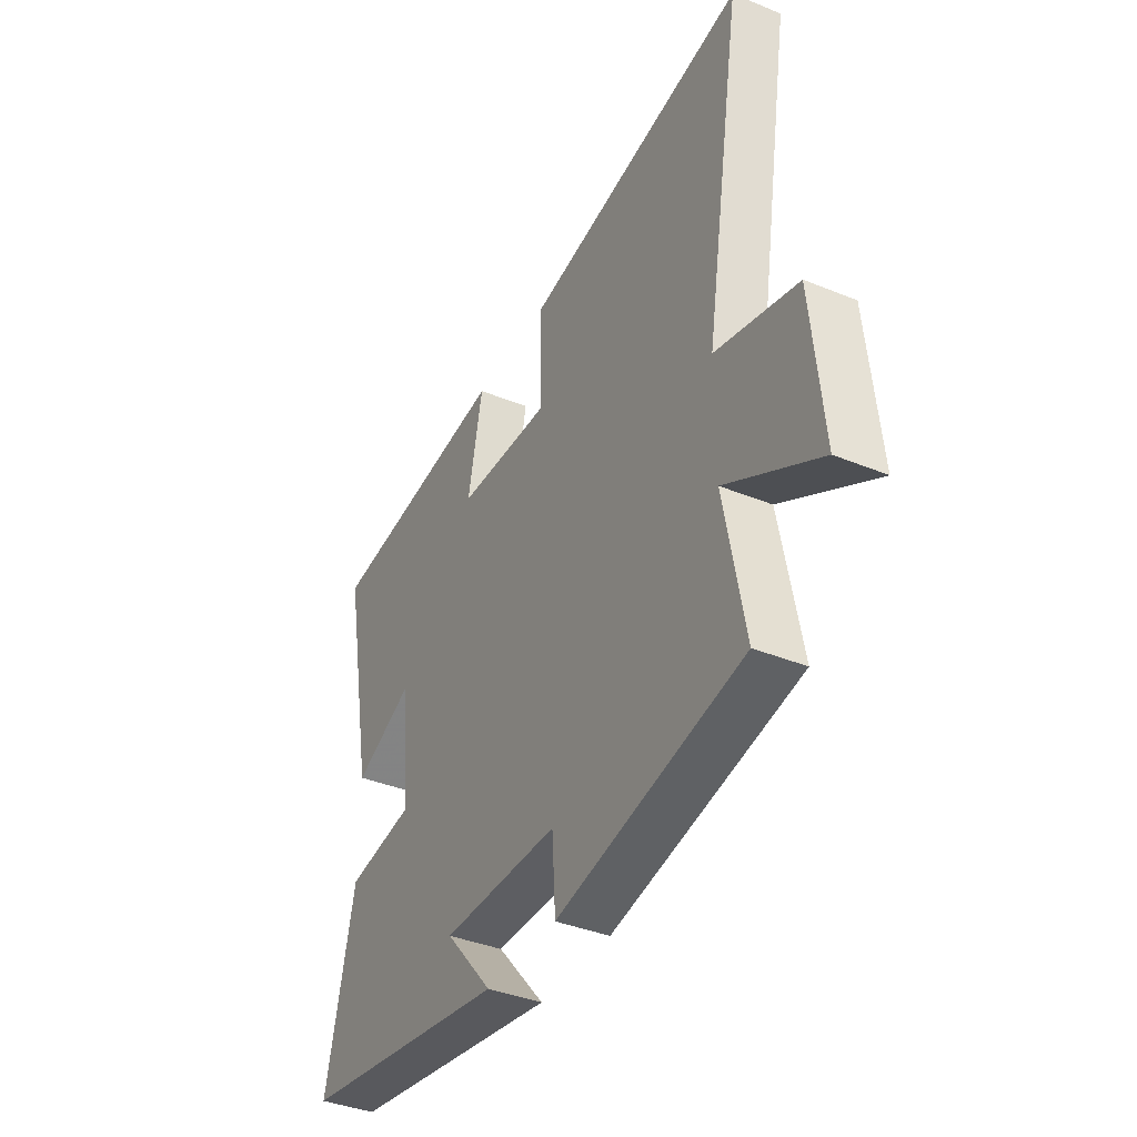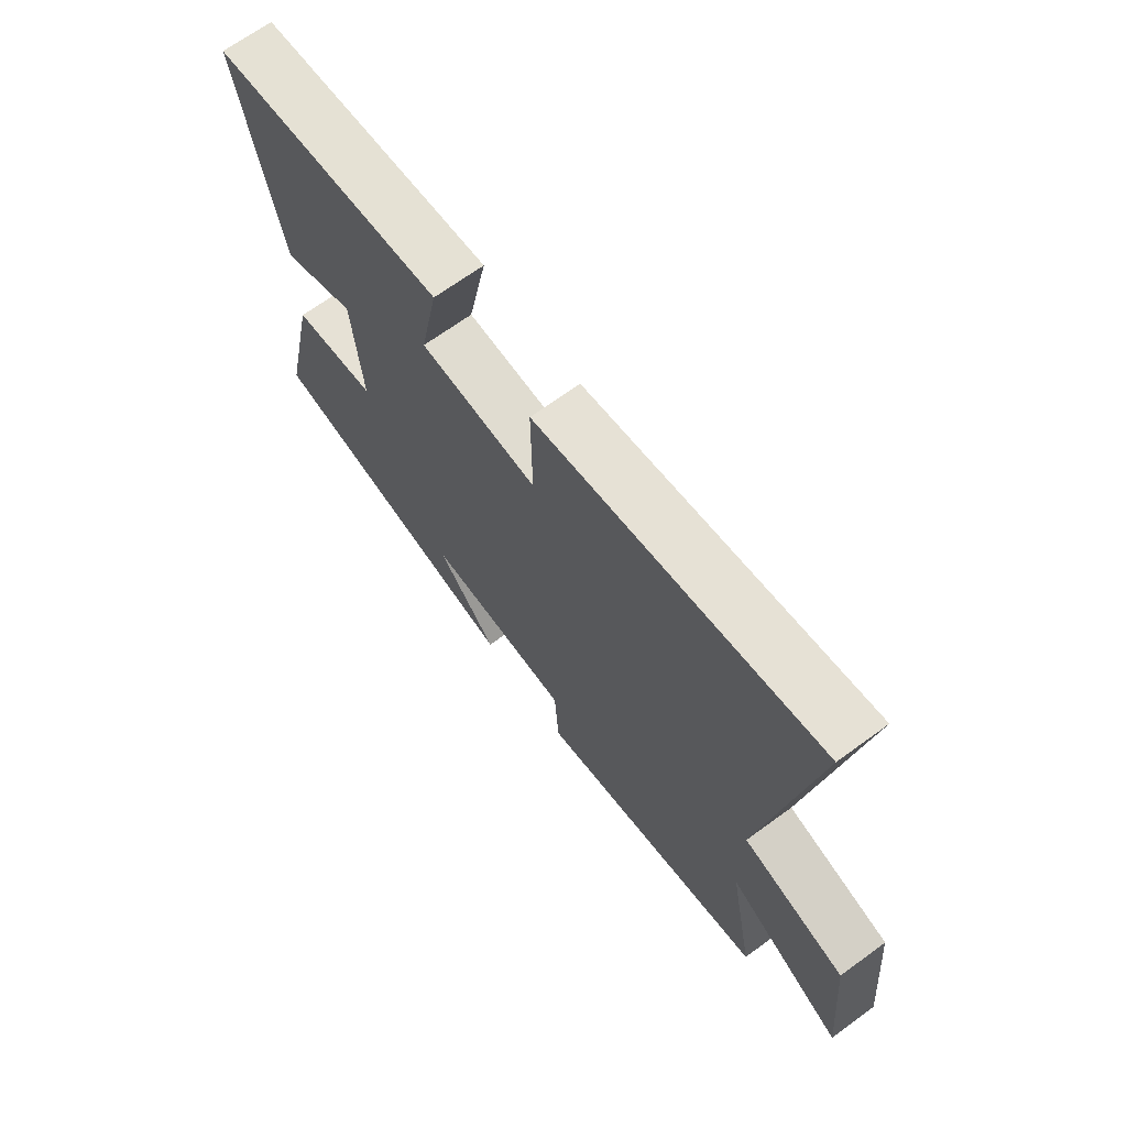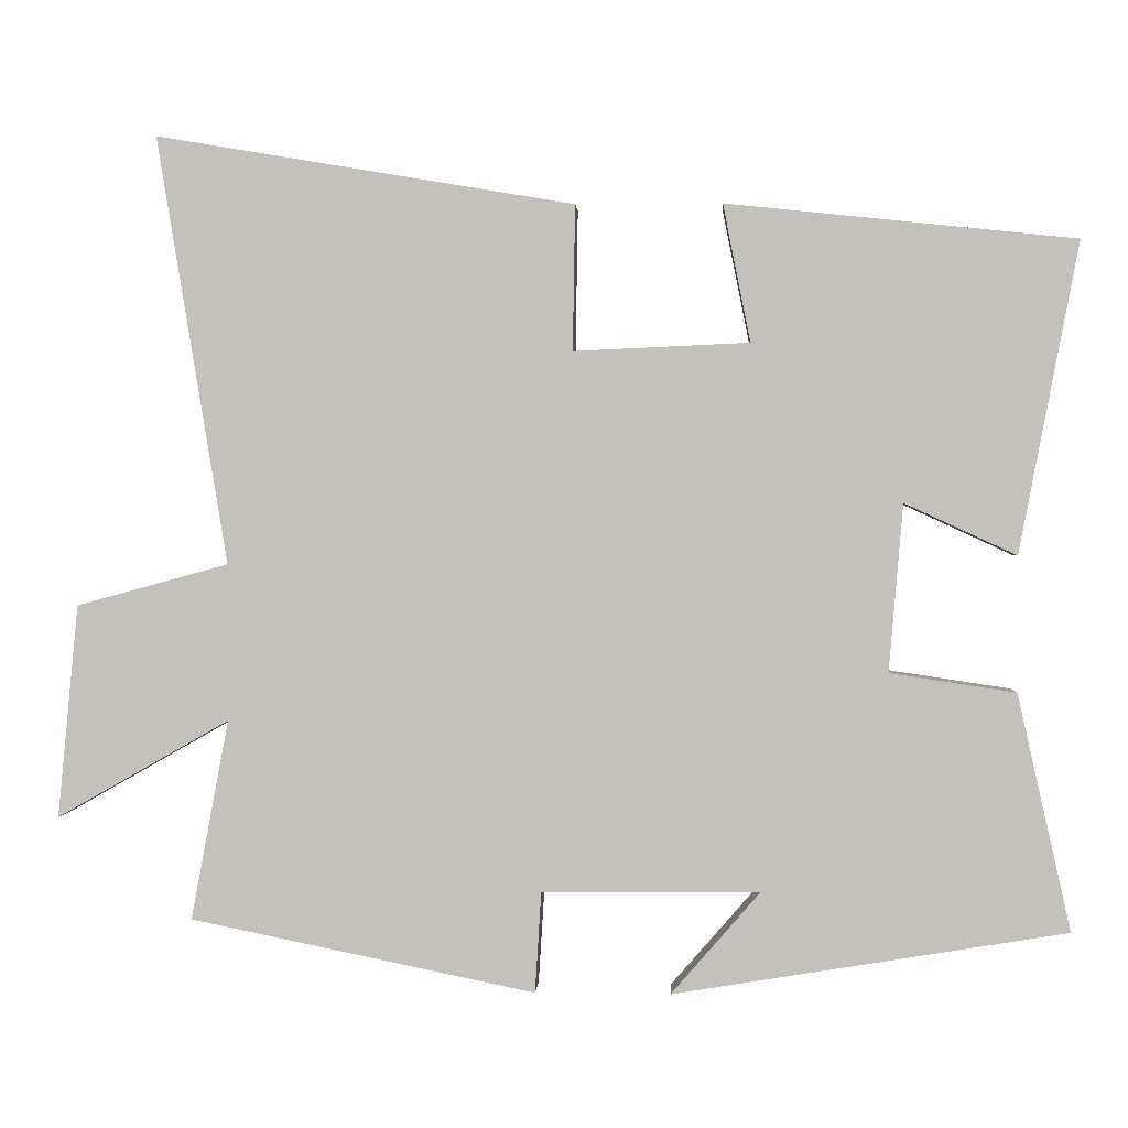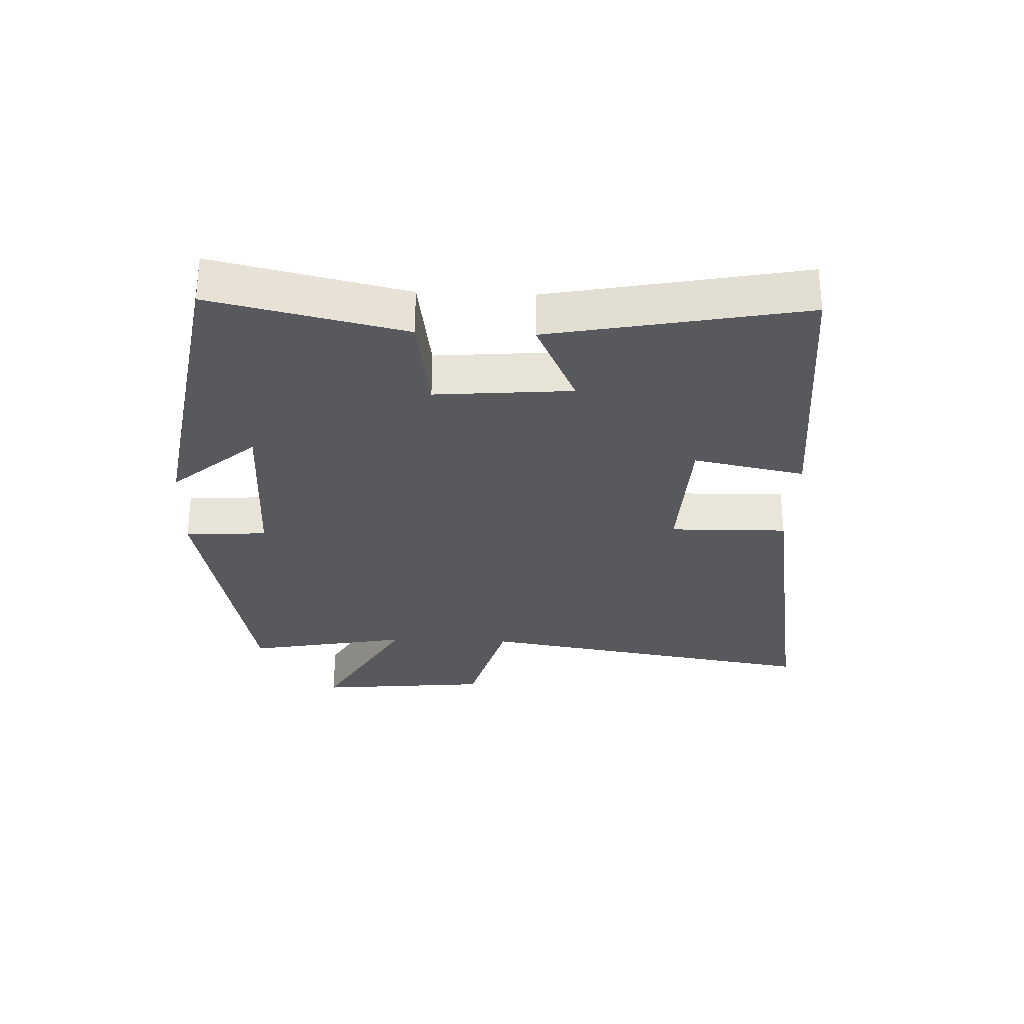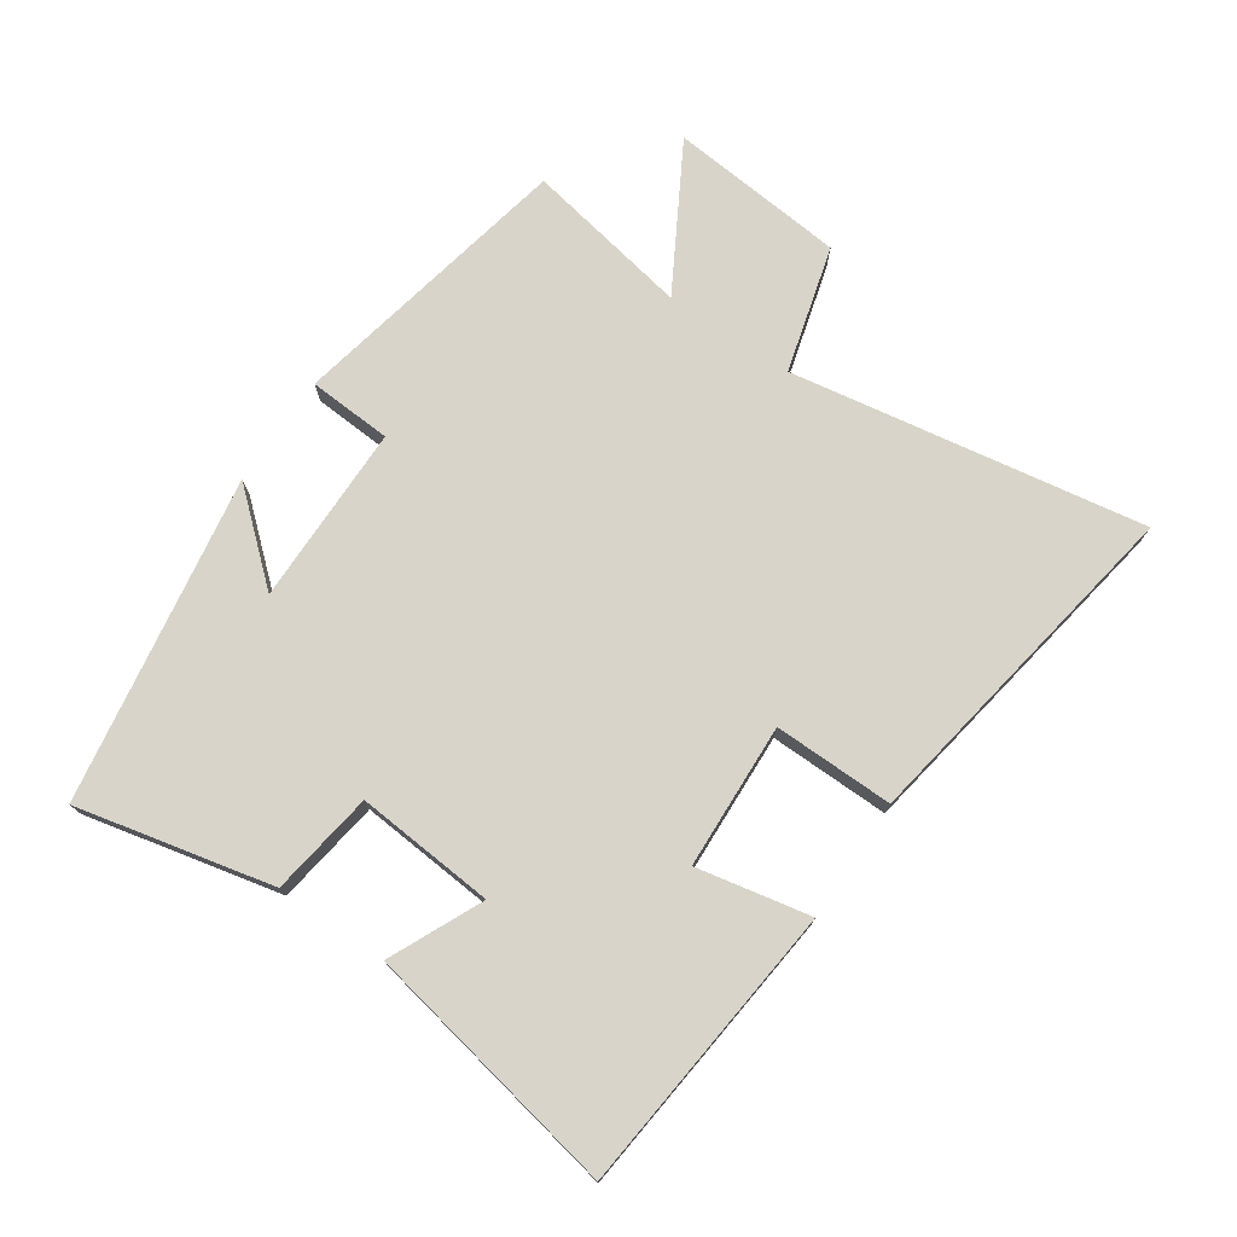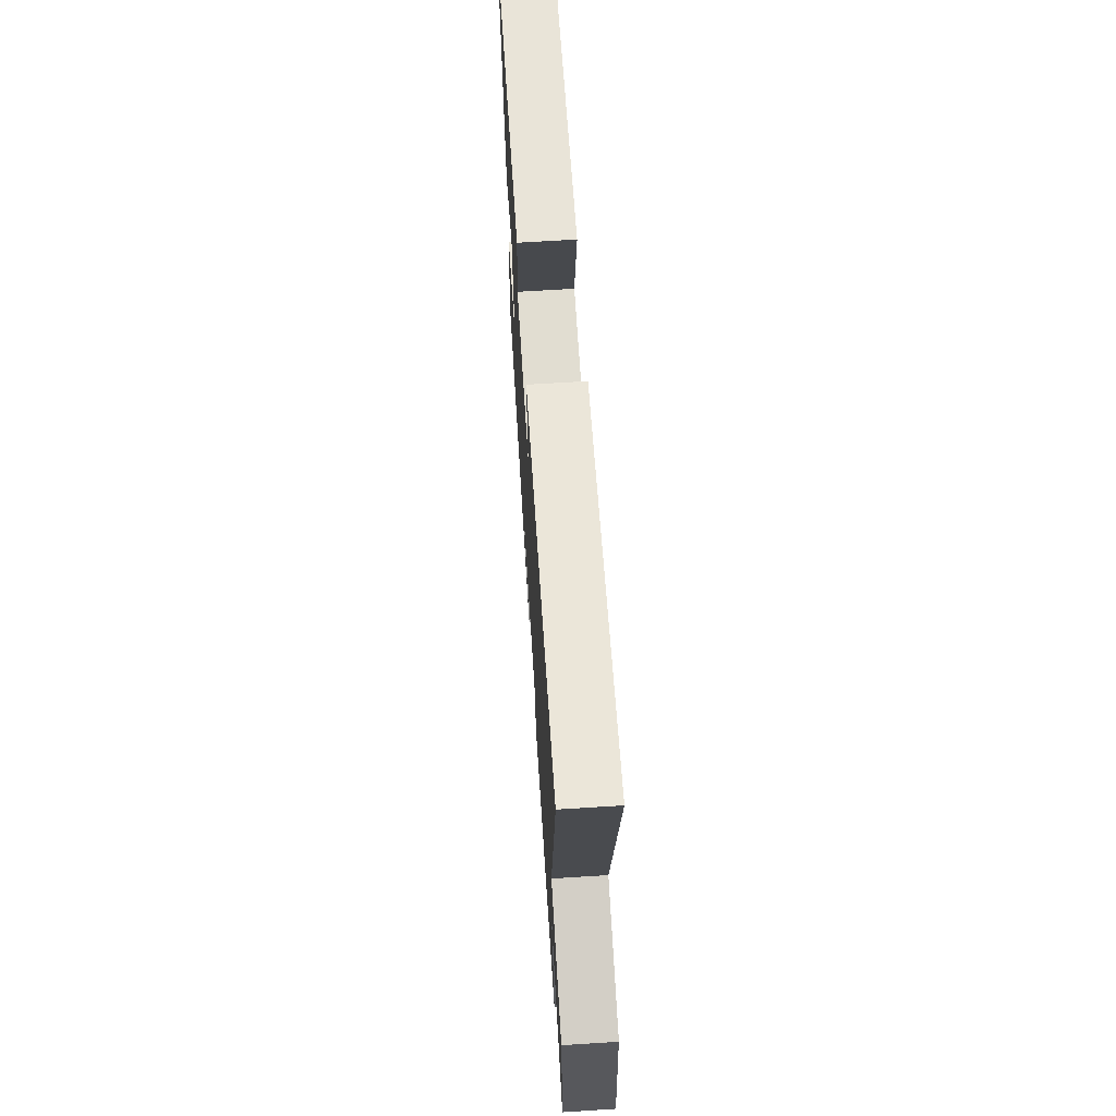
<metadata>
{"format":"obj","ext":"obj","renderer":"f3d","projection":"perspective","resolution":1024,"background":"white","views":[{"elev":-38.6,"azim":62.7,"up":"+Z"},{"elev":68.0,"azim":53.8,"up":"+Z"},{"elev":1.3,"azim":-176.8,"up":"+Z"},{"elev":-29.6,"azim":-92.2,"up":"+Y"},{"elev":74.8,"azim":-55.8,"up":"+Y"},{"elev":66.2,"azim":86.4,"up":"+Z"}]}
</metadata>
<code>
v 0.548 0.07 -0.41
v 0.107 0.07 -0.5
v 0.099 0.07 -0.371
v -0.179 0.07 -0.369
v -0.065 0.07 -0.5
v -0.568 0.07 -0.417
v -0.5 0.07 -0.115
v -0.339 0.07 -0.091
v -0.357 0.07 0.123
v -0.5 0.07 0.057
v -0.576 0.07 0.453
v -0.13 0.07 0.5
v -0.165 0.07 0.325
v 0.059 0.07 0.315
v 0.056 0.07 0.5
v 0.59 0.07 0.59
v 0.5 0.07 0.045
v 0.694 0.07 -0.008
v 0.72 0.07 -0.28
v 0.5 0.07 -0.155
v 0.548 0 -0.41
v 0.107 0 -0.5
v 0.099 0 -0.371
v -0.179 0 -0.369
v -0.065 0 -0.5
v -0.568 0 -0.417
v -0.5 0 -0.115
v -0.339 0 -0.091
v -0.357 0 0.123
v -0.5 0 0.057
v -0.576 0 0.453
v -0.13 0 0.5
v -0.165 0 0.325
v 0.059 0 0.315
v 0.056 0 0.5
v 0.59 0 0.59
v 0.5 0 0.045
v 0.694 0 -0.008
v 0.72 0 -0.28
v 0.5 0 -0.155
f 17 18 19 20
f 14 15 16 17
f 13 14 17 20
f 11 12 13
f 10 11 13
f 9 10 13
f 13 20 1
f 9 13 1
f 8 9 1
f 4 5 6 7
f 3 4 7 8
f 1 2 3
f 1 3 8
f 40 39 38 37
f 37 36 35 34
f 40 37 34 33
f 33 32 31
f 33 31 30
f 33 30 29
f 21 40 33
f 21 33 29
f 21 29 28
f 27 26 25 24
f 28 27 24 23
f 23 22 21
f 28 23 21
f 1 21 22 2
f 2 22 23 3
f 3 23 24 4
f 4 24 25 5
f 5 25 26 6
f 6 26 27 7
f 7 27 28 8
f 8 28 29 9
f 9 29 30 10
f 10 30 31 11
f 11 31 32 12
f 12 32 33 13
f 13 33 34 14
f 14 34 35 15
f 15 35 36 16
f 16 36 37 17
f 17 37 38 18
f 18 38 39 19
f 19 39 40 20
f 20 40 21 1

</code>
